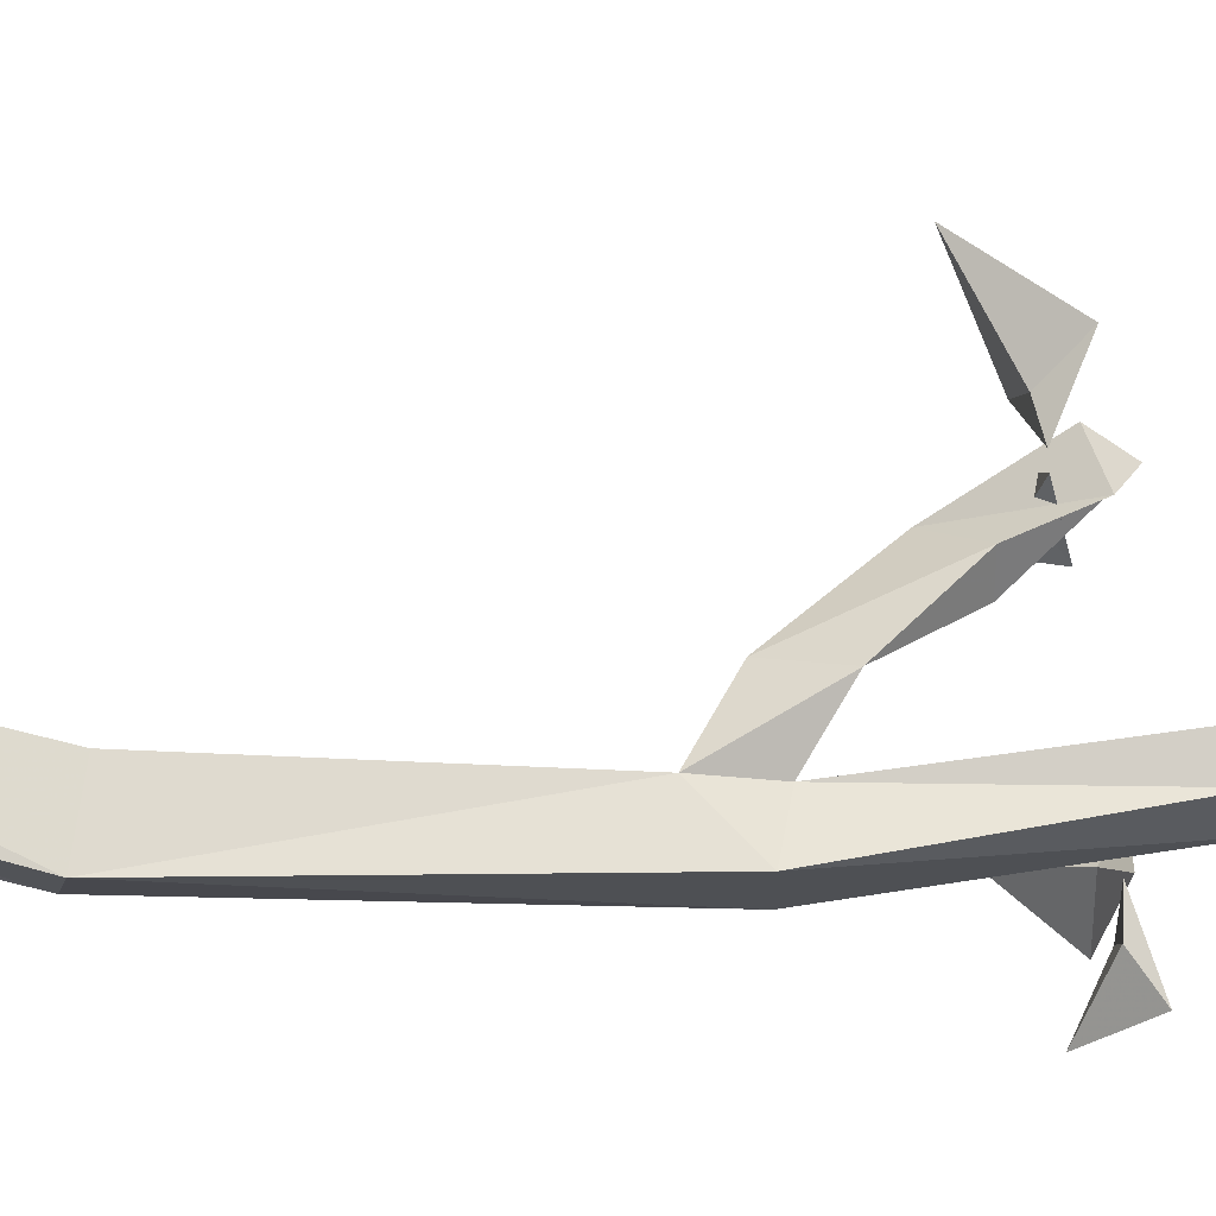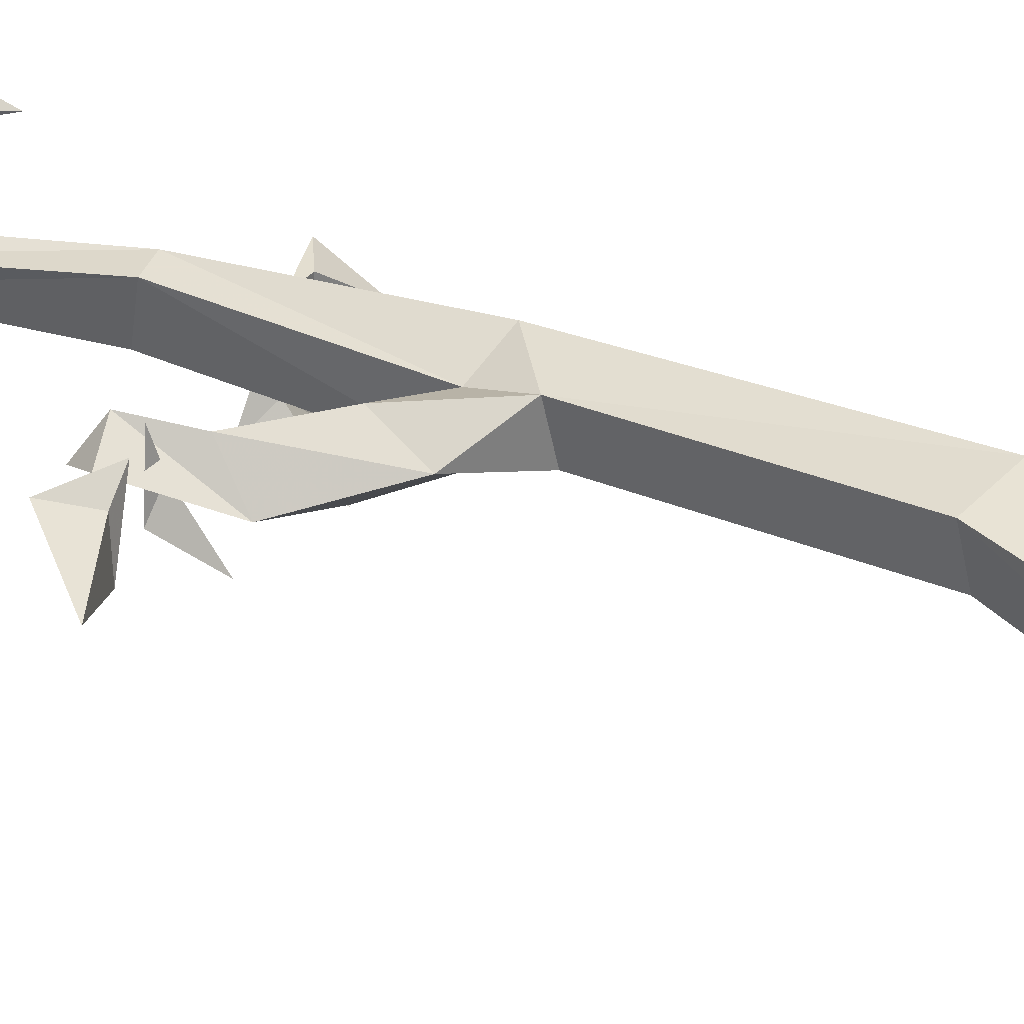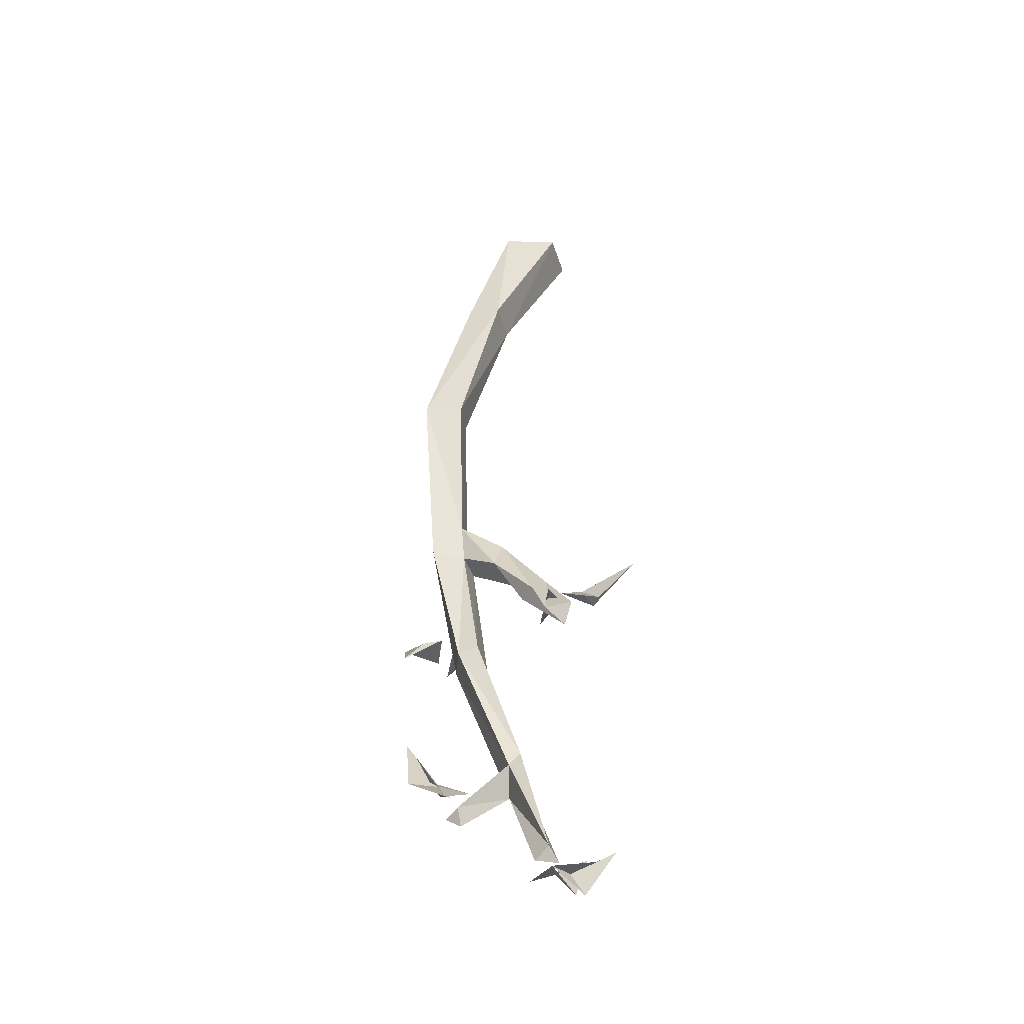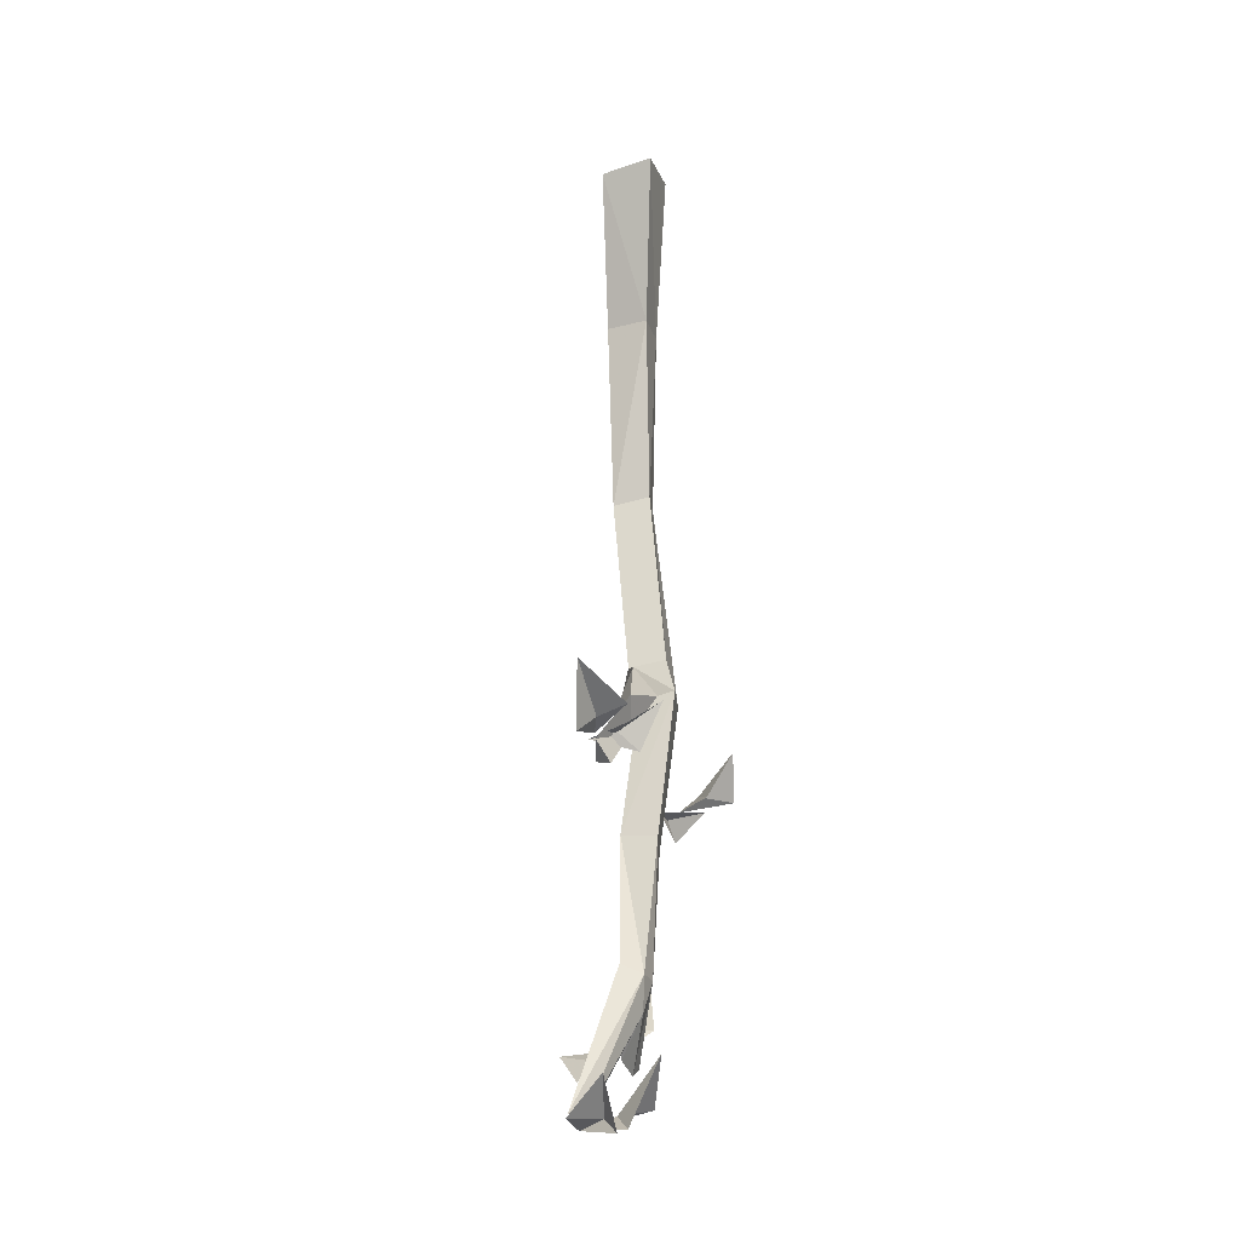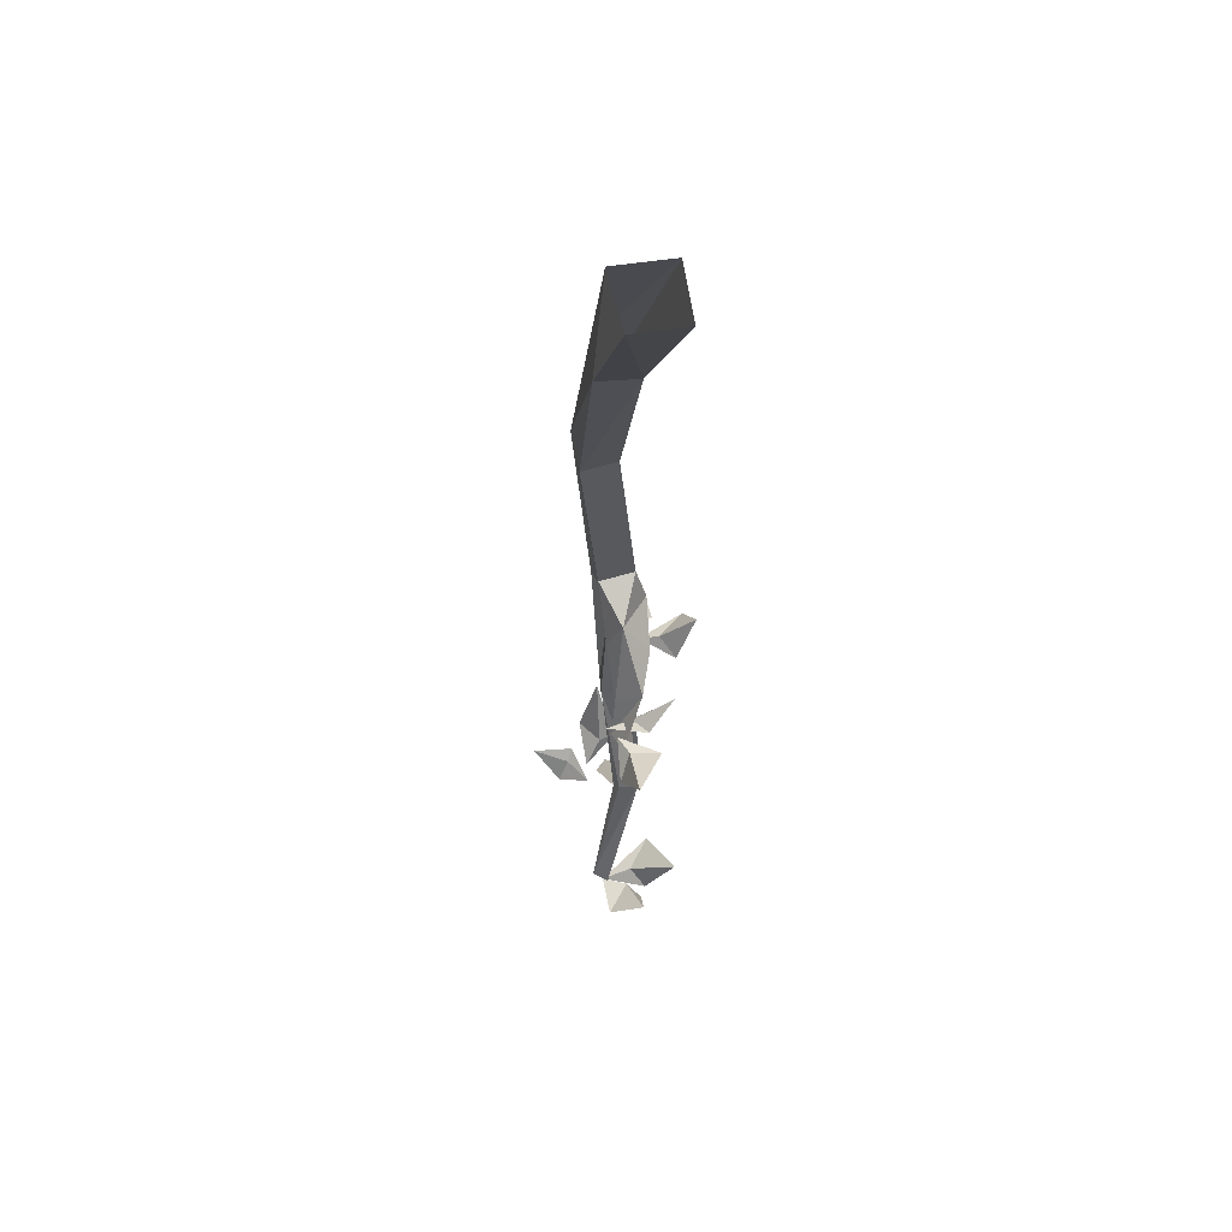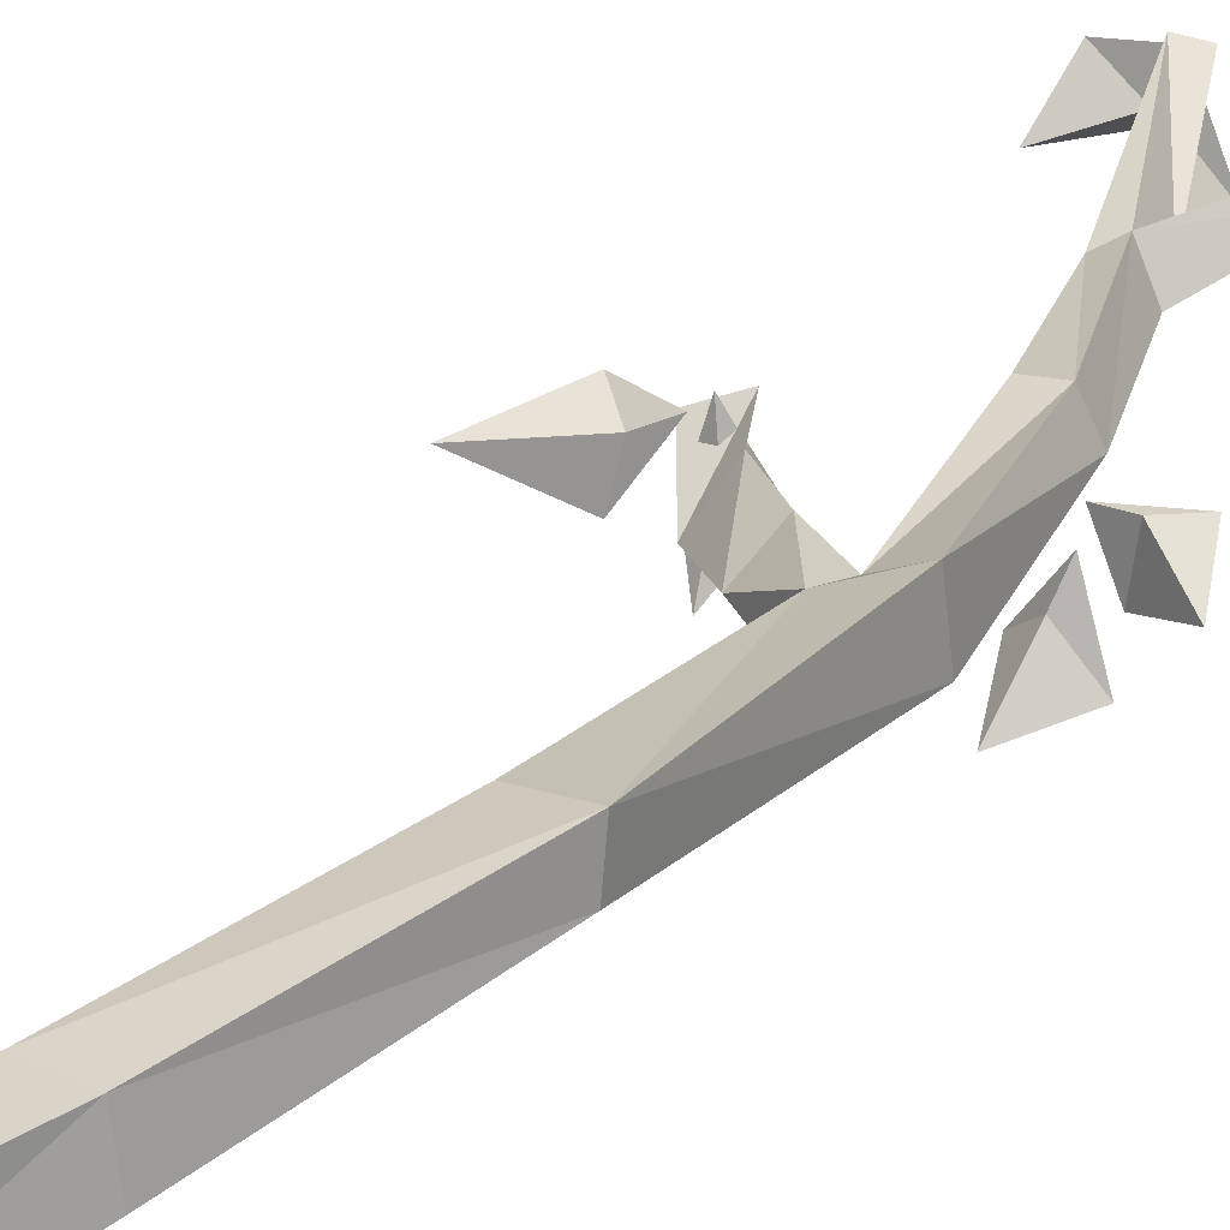
<metadata>
{"format":"obj","ext":"obj","renderer":"f3d","projection":"perspective","resolution":1024,"background":"white","views":[{"elev":78.0,"azim":-88.5,"up":"+Z"},{"elev":35.9,"azim":123.9,"up":"+Z"},{"elev":-44.2,"azim":16.0,"up":"+Y"},{"elev":-27.2,"azim":111.6,"up":"+Y"},{"elev":58.3,"azim":85.8,"up":"+Y"},{"elev":26.4,"azim":-149.1,"up":"+Z"}]}
</metadata>
<code>
v 0.03906 -1 0.2734
v 0.05469 -0.9688 0.2891
v 0.01562 -0.9844 0.3047
v -0.007812 -0.9297 0.2969
v -0.03125 -0.9297 0.2734
v 0.007812 -0.8906 0.2578
v -0.0625 -0.8125 0.2812
v -0.07031 -0.8672 0.3047
v -0.05469 -0.8672 0.2422
v -0.125 -0.8281 0.2422
v -0.1328 -0.7734 0.2578
v -0.125 -0.7812 0.3125
v -0.125 -0.8359 0.2969
v -0.09375 -1.047 0.3125
v -0.09375 -1.055 0.2578
v -0.1797 -0.8281 0.2578
v -0.1875 -0.4922 0.2969
v -0.1328 -0.5 0.2812
v -0.125 -0.5078 0.3359
v -0.1875 -0.5 0.3438
v -0.1719 -0.8281 0.3203
v -0.125 -1.055 0.3125
v -0.03125 -1.25 0.2891
v -0.03906 -1.266 0.2578
v -0.07031 -1.266 0.2578
v -0.1406 -1.062 0.2734
v -0.1172 -0.2266 0.3203
v -0.125 -0.2266 0.2656
v -0.0625 -0.2344 0.2578
v -0.0625 -0.2344 0.3203
v -0.04688 -0.007812 0.3047
v -0.04688 0 0.2188
v 0.03906 -0.01562 0.2109
v 0.03906 -0.02344 0.2891
v 0 -1.469 0.3281
v 0.03125 -1.469 0.3125
v 0.02344 -1.453 0.3359
v -0.05469 -1.312 0.2656
v -0.04688 -1.273 0.2969
v -0.1172 -1.352 0.3203
v -0.1172 -1.375 0.3047
v -0.1406 -1.359 0.3047
v 0.03906 -0.9453 0.25
v 0.01562 -0.9453 0.2734
v 0.007812 -0.9062 0.2109
v -0.007812 -0.9688 0.25
v 0.02344 -0.9531 0.3125
v -0.1484 -1.305 0.3125
v -0.1875 -1.312 0.3438
v -0.2031 -1.219 0.3125
v -0.1562 -1.305 0.2891
v -0.125 -1.344 0.3359
v -0.09375 -1.344 0.3359
v -0.1172 -1.375 0.3828
v -0.1328 -1.344 0.3672
v -0.1484 -1.328 0.3594
v -0.1484 -1.328 0.4219
v -0.1953 -0.9922 0.2812
v -0.2266 -1.016 0.2812
v -0.2422 -0.9688 0.2422
v -0.1875 -0.9922 0.2266
v -0.1641 -0.9922 0.2812
v -0.1562 -1 0.25
v -0.1875 -0.9844 0.1797
v -0.1484 -0.9844 0.2188
v -0.1172 -1 0.1953
v -0.1406 -0.9297 0.1641
v 0.08594 -1.477 0.3125
v 0.02344 -1.477 0.3203
v 0.03906 -1.469 0.2812
v 0.1016 -1.43 0.2578
v 0.05469 -1.492 0.2578
v 0.03906 -1.484 0.25
v 0.01562 -1.461 0.2734
v 0.04688 -1.398 0.2031
v -0.03125 -1.445 0.2422
v 0.1016 -0.9766 0.2969
v 0.07031 -0.9453 0.2812
v 0.1562 -0.8984 0.2734
v 0.07812 -0.9375 0.2344
v 0.03906 -0.9531 0.2969
f 1 2 3
f 1 3 4
f 1 4 5
f 1 5 2
f 2 5 6
f 2 6 3
f 3 6 4
f 4 6 7
f 4 7 8
f 4 8 5
f 5 8 9
f 5 9 6
f 6 9 7
f 7 9 10
f 7 10 11
f 7 11 12
f 7 12 8
f 8 12 13
f 8 13 9
f 9 13 10
f 10 13 14
f 10 14 15
f 10 15 16
f 10 16 11
f 11 16 17
f 11 17 18
f 11 18 12
f 12 18 19
f 12 19 20
f 12 20 21
f 12 21 13
f 13 21 22
f 13 22 14
f 14 22 23
f 14 23 24
f 14 24 15
f 15 24 25
f 15 25 26
f 15 26 16
f 16 26 21
f 16 21 20
f 16 20 17
f 17 20 27
f 17 27 28
f 17 28 18
f 18 28 29
f 18 29 19
f 19 29 30
f 19 30 20
f 20 30 27
f 27 30 31
f 27 31 32
f 27 32 28
f 28 32 33
f 28 33 29
f 29 33 34
f 29 34 30
f 30 34 31
f 35 36 37
f 35 37 38
f 35 38 36
f 36 38 24
f 36 24 37
f 37 24 23
f 37 23 39
f 37 39 38
f 38 39 40
f 38 40 41
f 38 41 25
f 38 25 24
f 41 40 42
f 41 42 25
f 25 42 39
f 25 39 26
f 26 39 22
f 26 22 21
f 22 39 23
f 42 40 39
f 43 44 45
f 47 44 43
f 48 49 50
f 48 52 49
f 53 54 55
f 57 55 54
f 58 59 60
f 58 62 59
f 63 64 65
f 67 65 64
f 68 69 70
f 68 70 71
f 73 74 75
f 69 74 73
f 77 78 79
f 81 78 77
f 45 44 46
f 46 44 47
f 48 50 51
f 48 51 52
f 53 55 56
f 56 55 57
f 58 60 61
f 58 61 62
f 63 65 66
f 66 65 67
f 71 70 72
f 72 70 69
f 75 74 76
f 76 74 69
f 79 78 80
f 80 78 81

</code>
